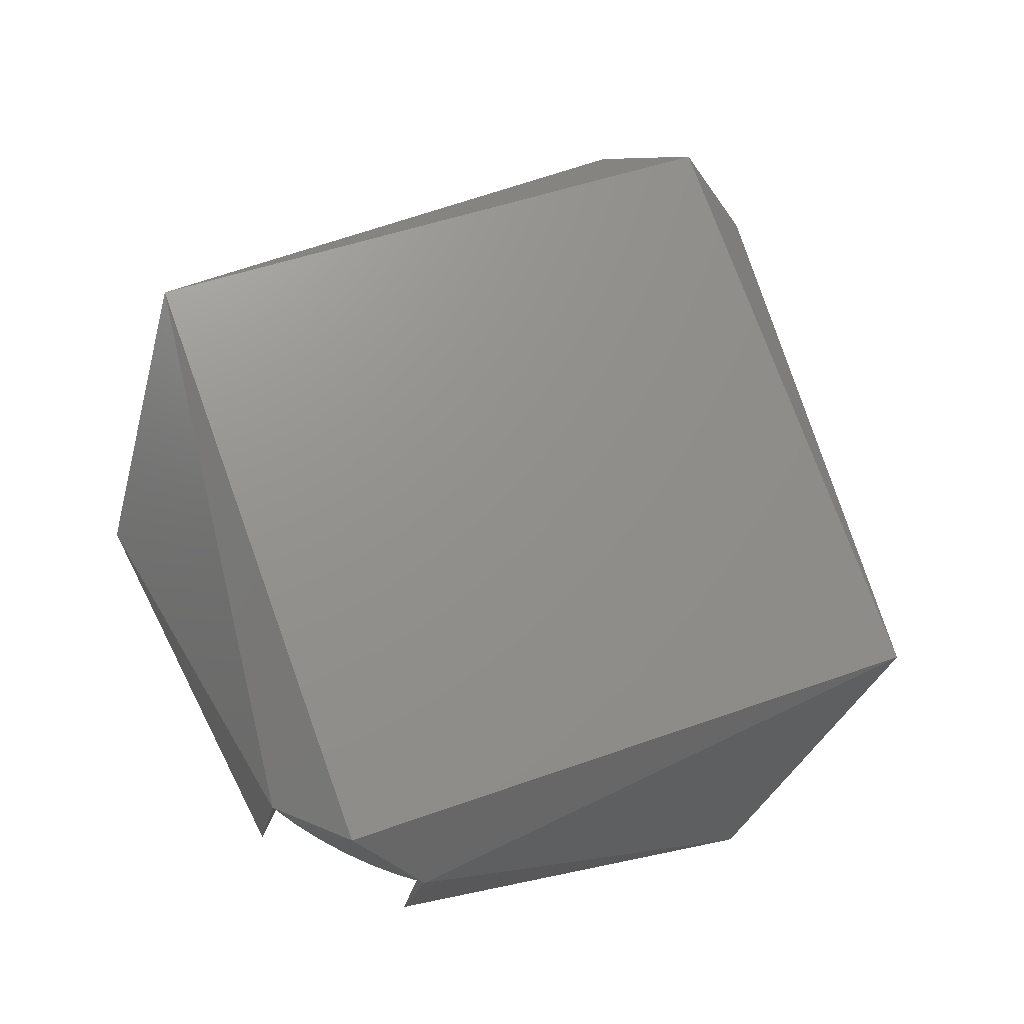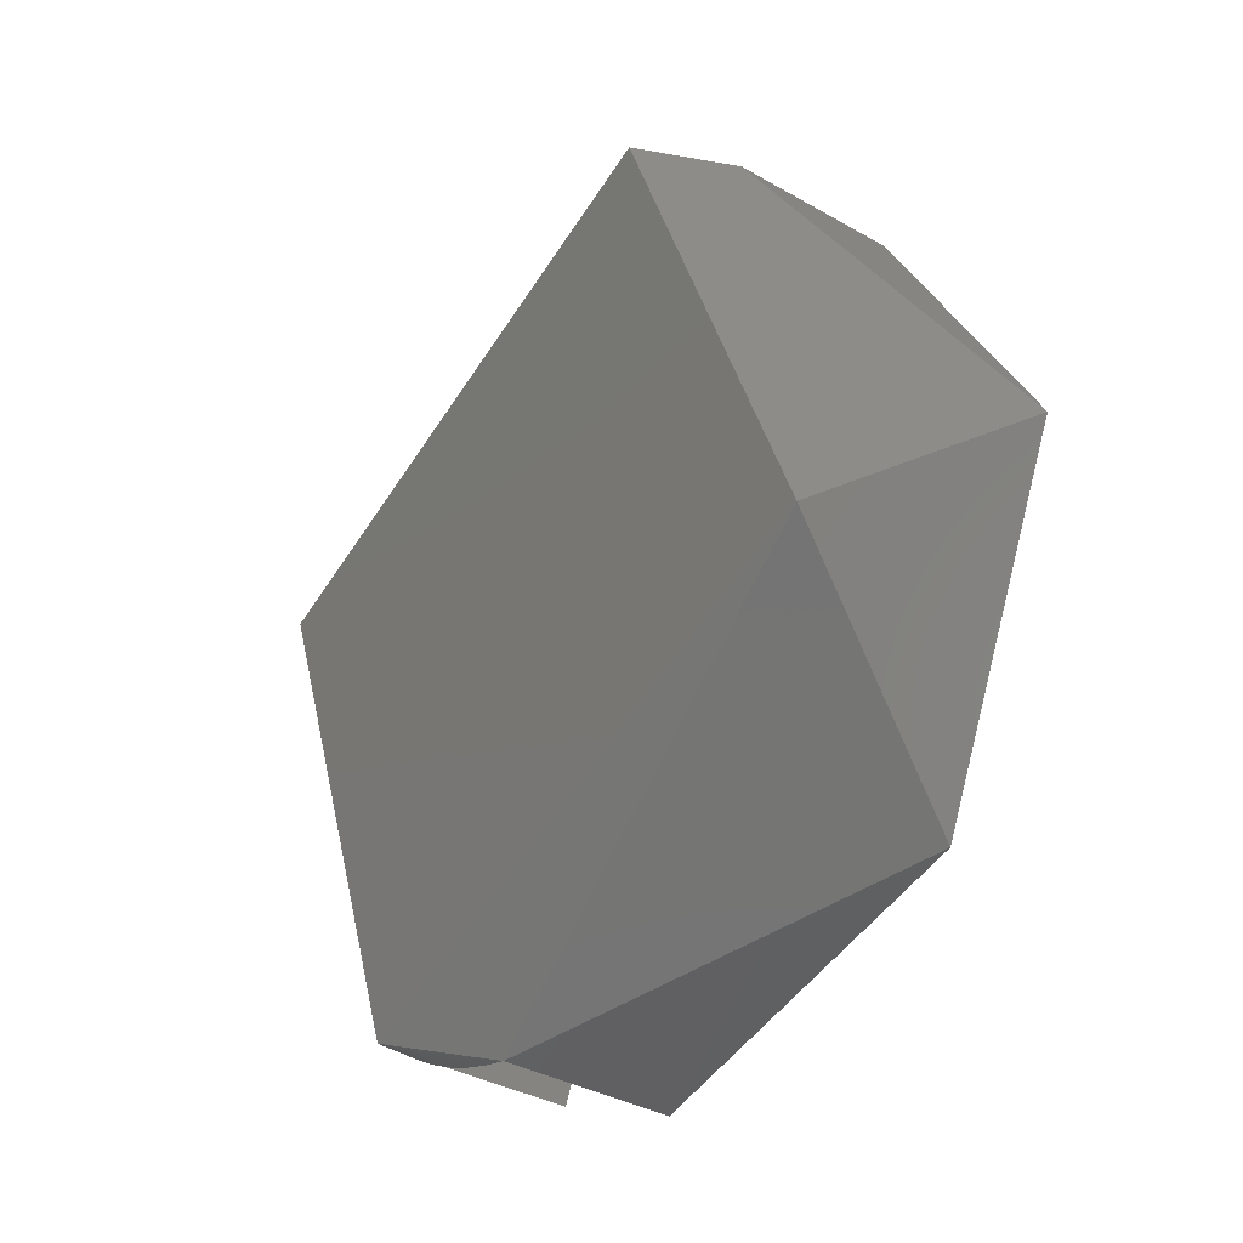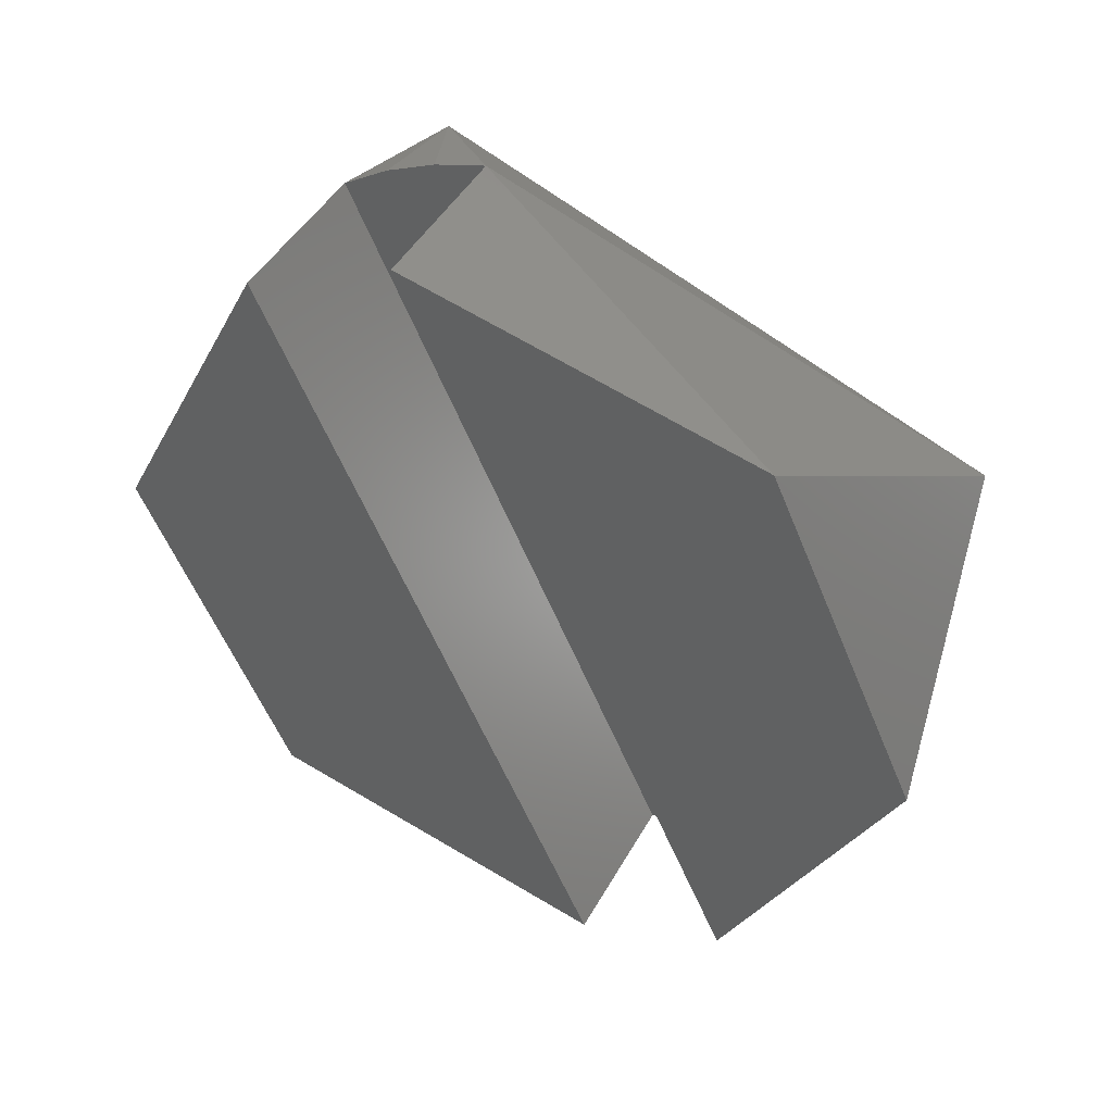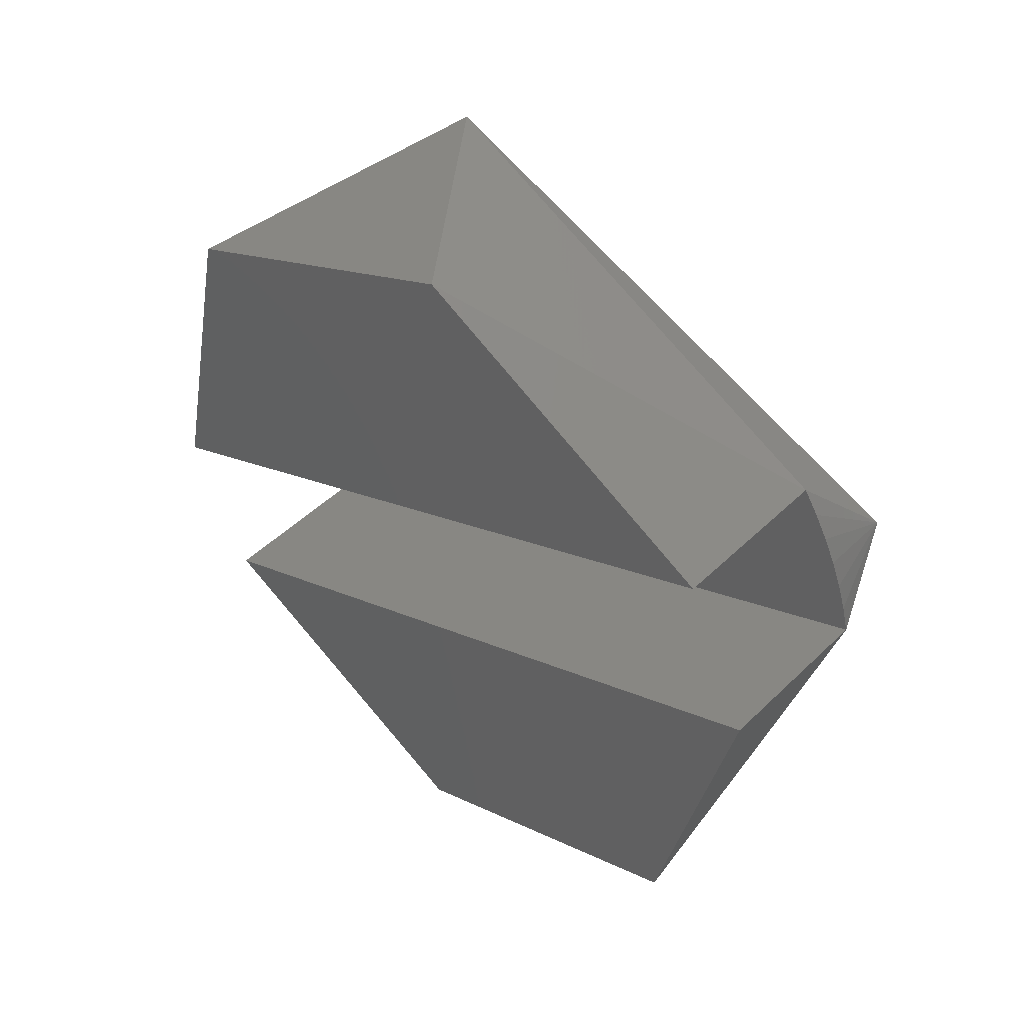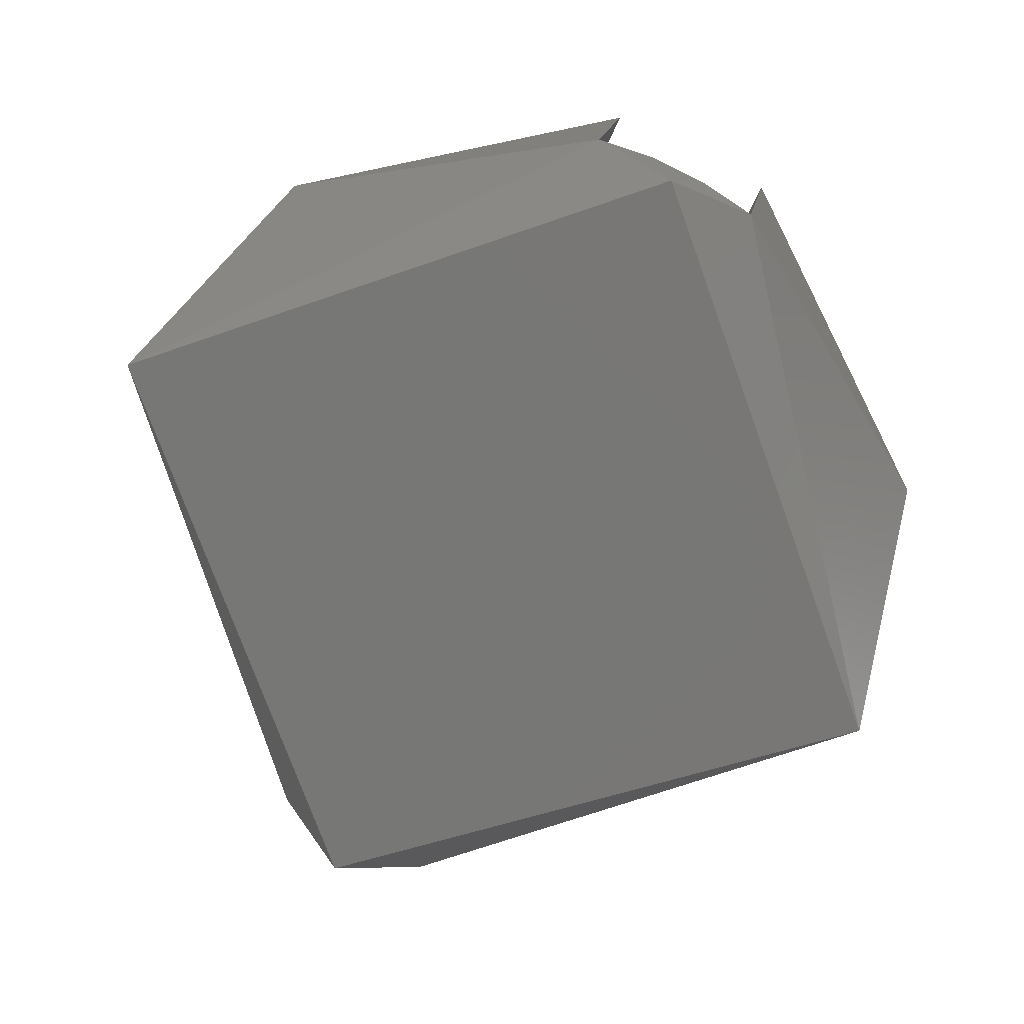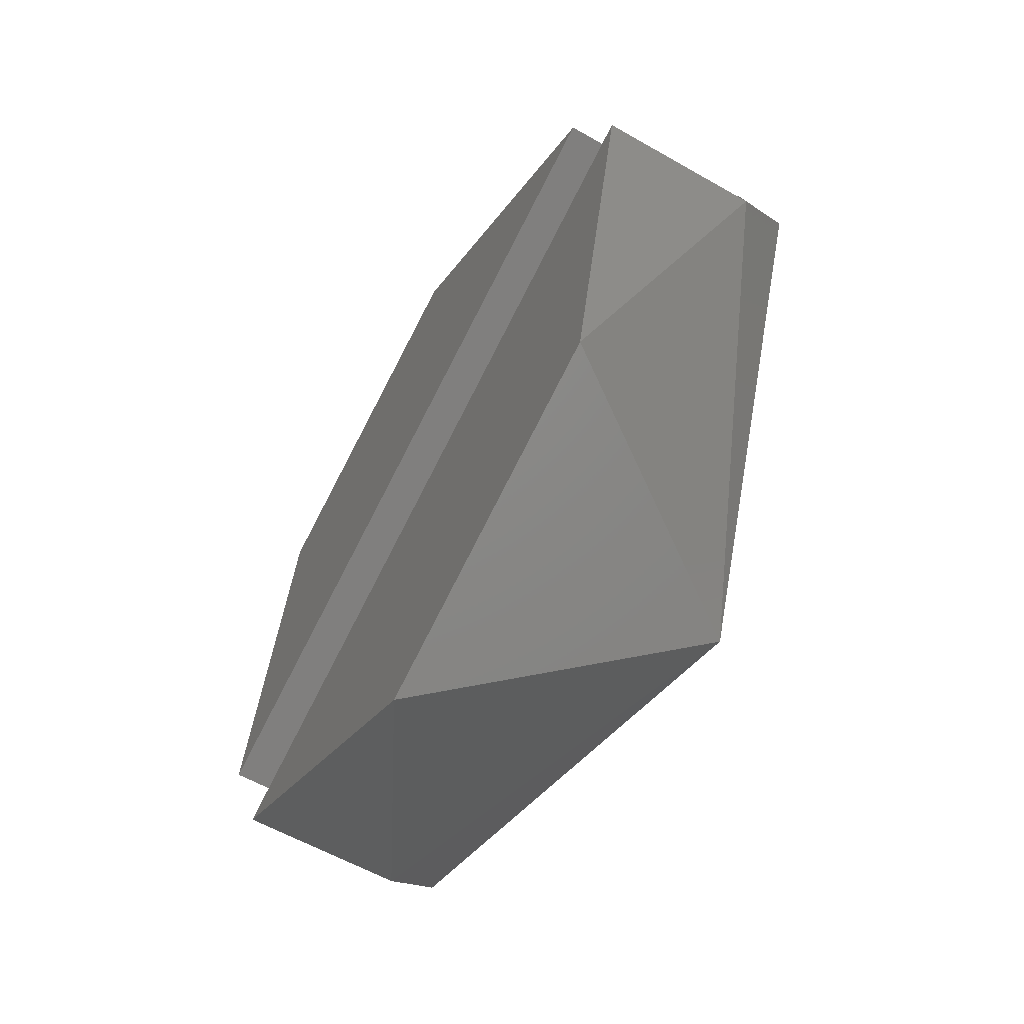
<metadata>
{"format":"stl","ext":"stl","renderer":"f3d","projection":"perspective","resolution":1024,"background":"white","views":[{"elev":-18.6,"azim":80.3,"up":"+Y"},{"elev":-37.1,"azim":143.8,"up":"+Y"},{"elev":45.3,"azim":-62.5,"up":"+Y"},{"elev":48.0,"azim":-47.0,"up":"+Z"},{"elev":17.8,"azim":99.9,"up":"+Y"},{"elev":-58.8,"azim":-30.5,"up":"+Z"}]}
</metadata>
<code>
# stl→obj: 23 verts, 42 faces
v -0.003695 0.1893 0.5695
v -0.003695 0.1862 0.5709
v -0.004395 0.1862 0.5709
v -0.004395 0.1893 0.5695
v -0.004395 0.1875 0.5716
v -0.004395 0.1889 0.571
v -0.003695 0.186 0.5707
v -0.003695 0.186 0.5706
v -0.003395 0.186 0.5706
v -0.003695 0.1861 0.5708
v -0.003395 0.1883 0.5714
v -0.003395 0.1892 0.5691
v -0.003695 0.1892 0.5692
v -0.003695 0.1891 0.569
v -0.003695 0.189 0.5688
v -0.003395 0.1869 0.5683
v -0.004395 0.1876 0.5681
v -0.004395 0.189 0.5688
v -0.003695 0.1859 0.5703
v -0.003695 0.1859 0.5704
v -0.003695 0.1859 0.5705
v -0.004395 0.1862 0.5688
v -0.004395 0.1859 0.5703
f 1 2 3
f 4 1 3
f 5 6 4
f 3 5 4
f 7 8 9
f 10 7 9
f 2 10 9
f 11 2 9
f 5 3 2
f 5 2 11
f 1 11 12
f 13 1 12
f 6 5 11
f 6 11 1
f 14 13 12
f 15 14 12
f 4 6 1
f 16 15 12
f 17 18 15
f 17 15 16
f 19 16 9
f 20 19 9
f 21 20 9
f 22 17 16
f 22 16 19
f 8 21 9
f 23 22 19
f 16 12 11
f 16 11 9
f 15 1 13
f 15 13 14
f 2 1 15
f 19 20 21
f 19 21 8
f 19 8 7
f 19 7 10
f 19 10 2
f 19 2 15
f 18 19 15
f 18 23 19
f 22 23 18
f 22 18 17

</code>
